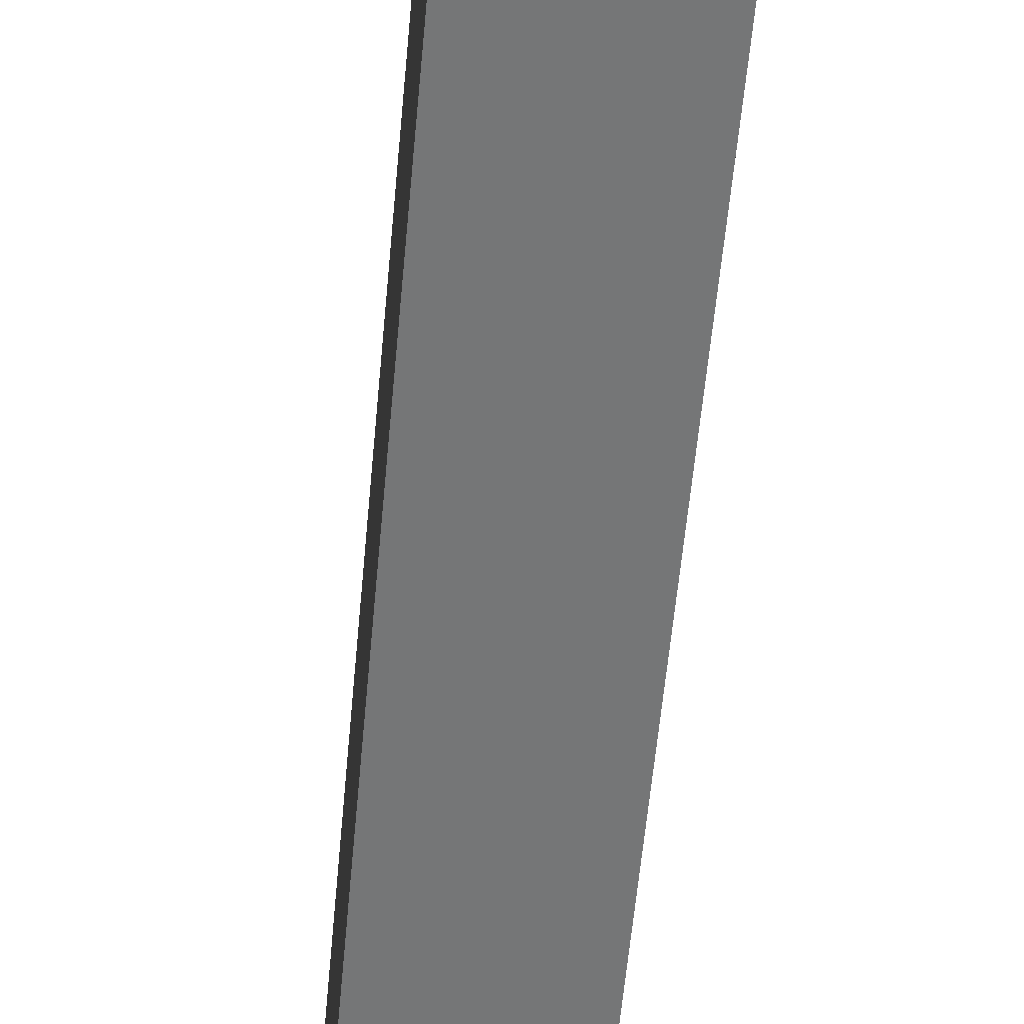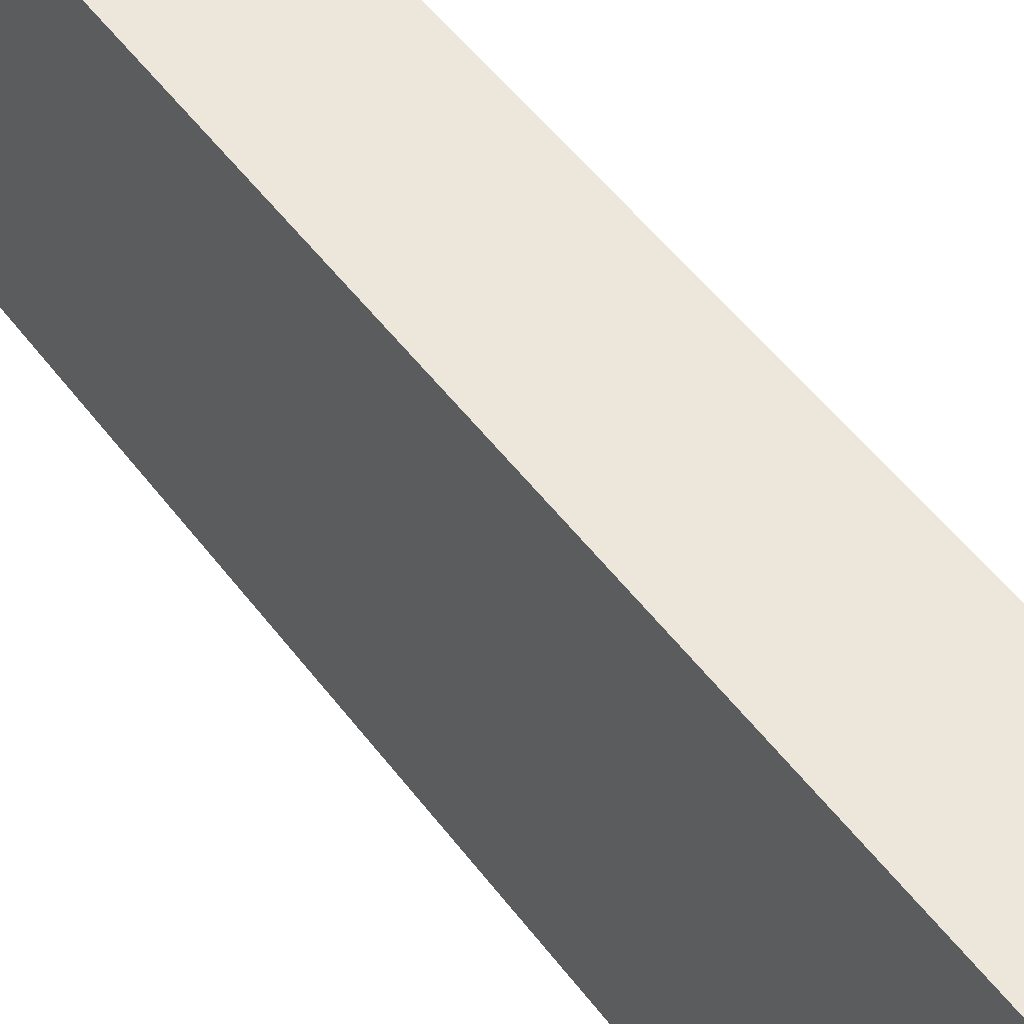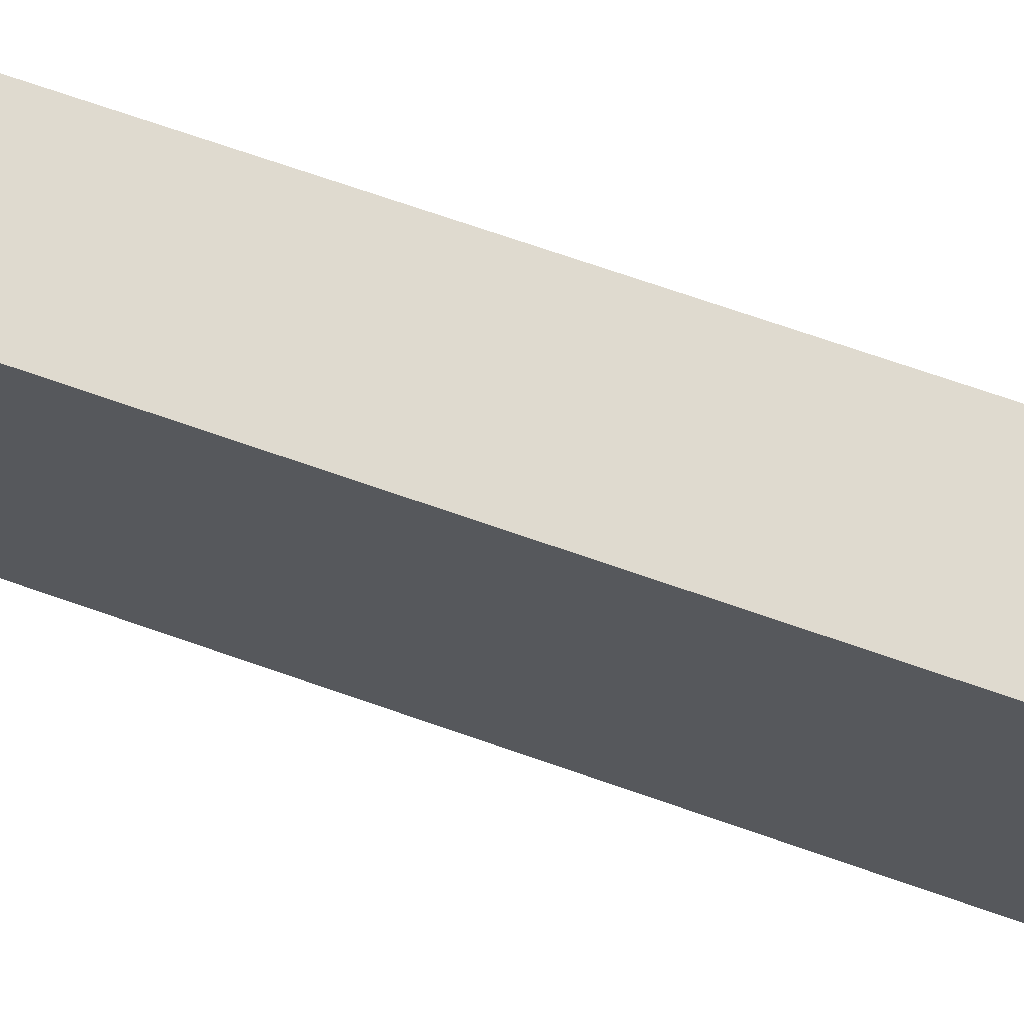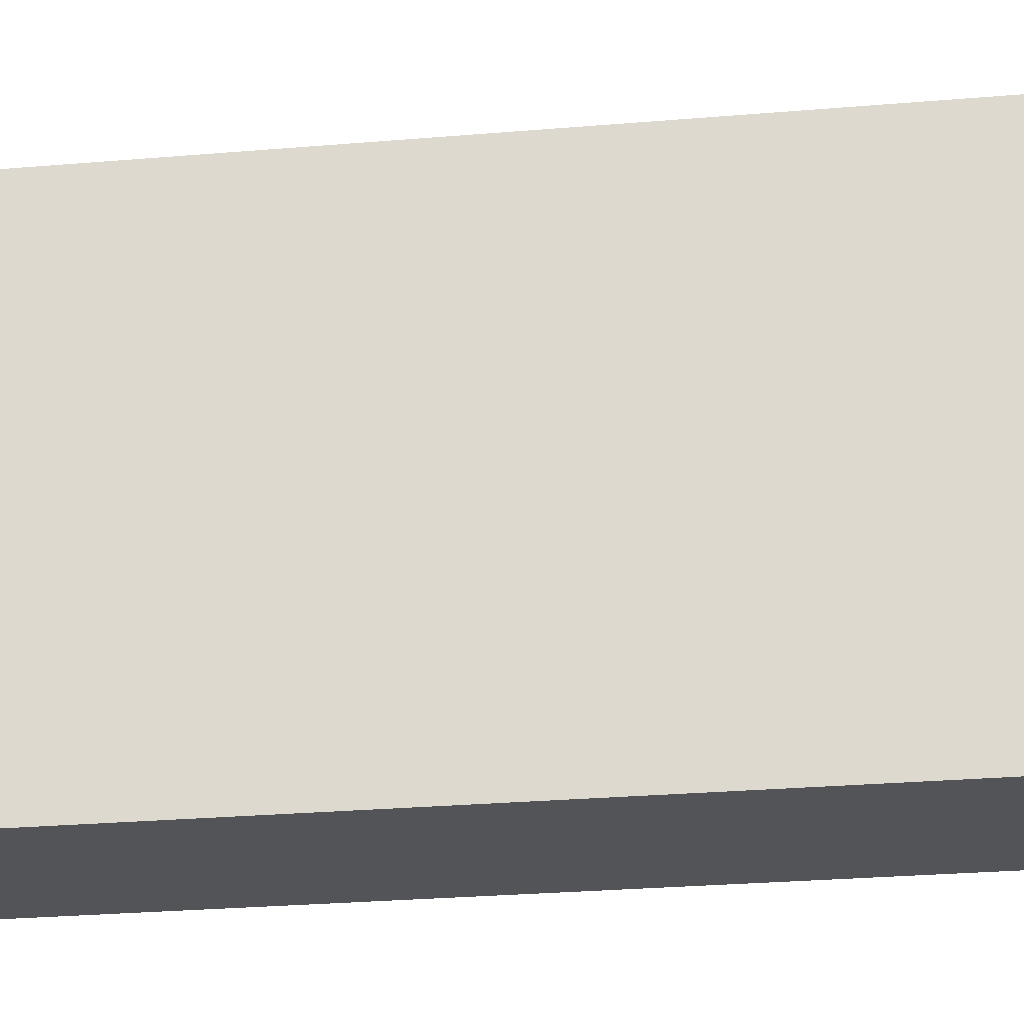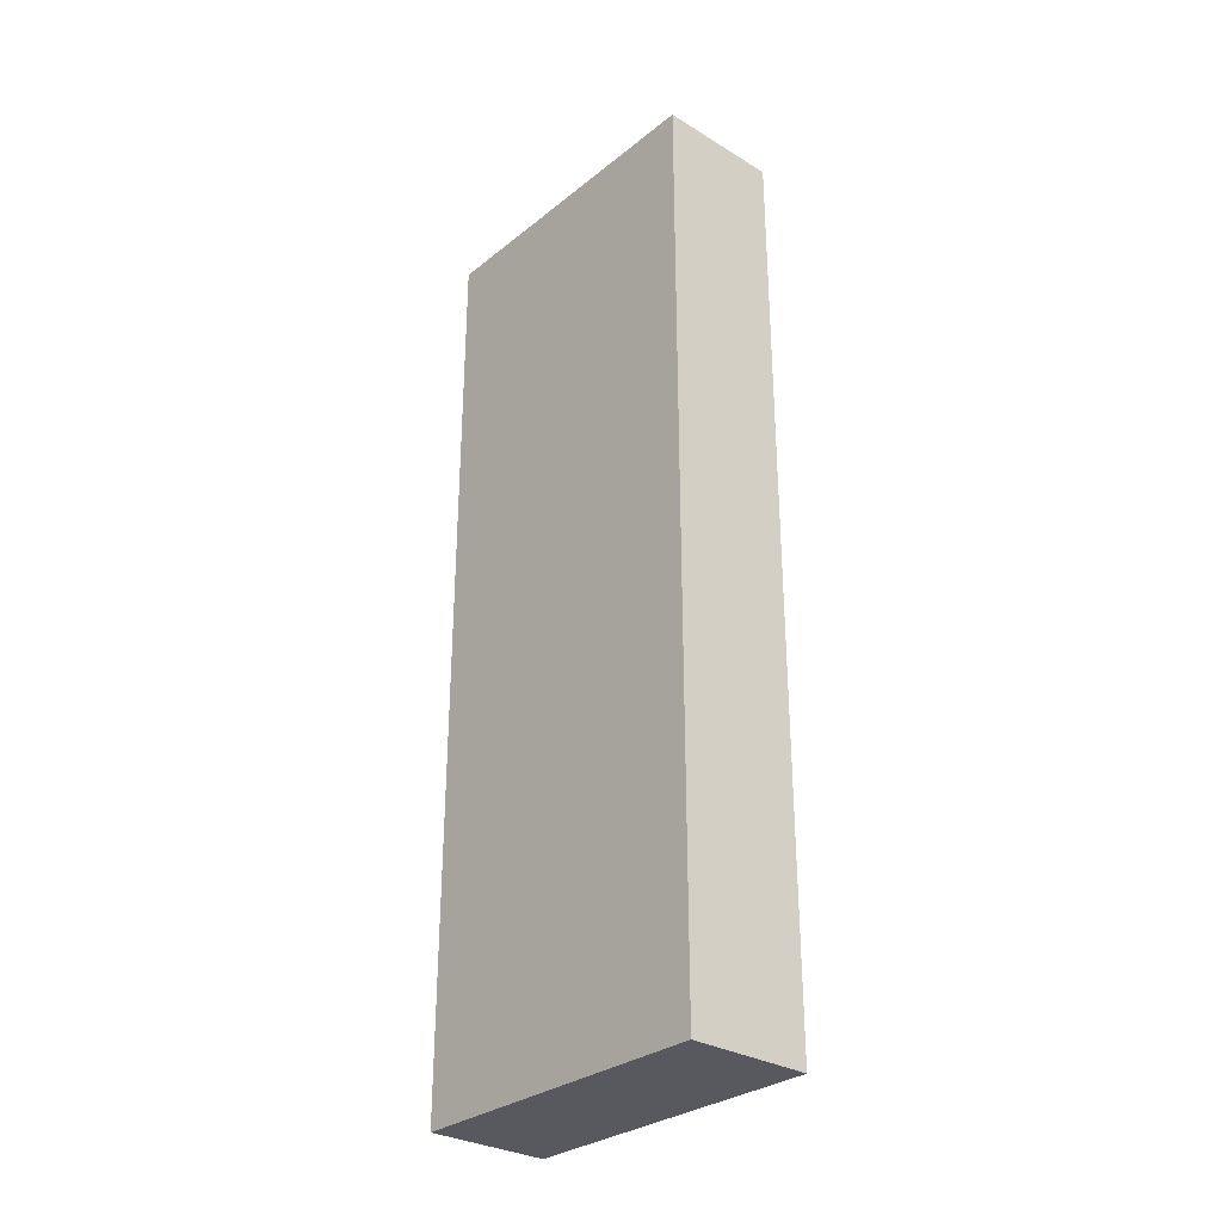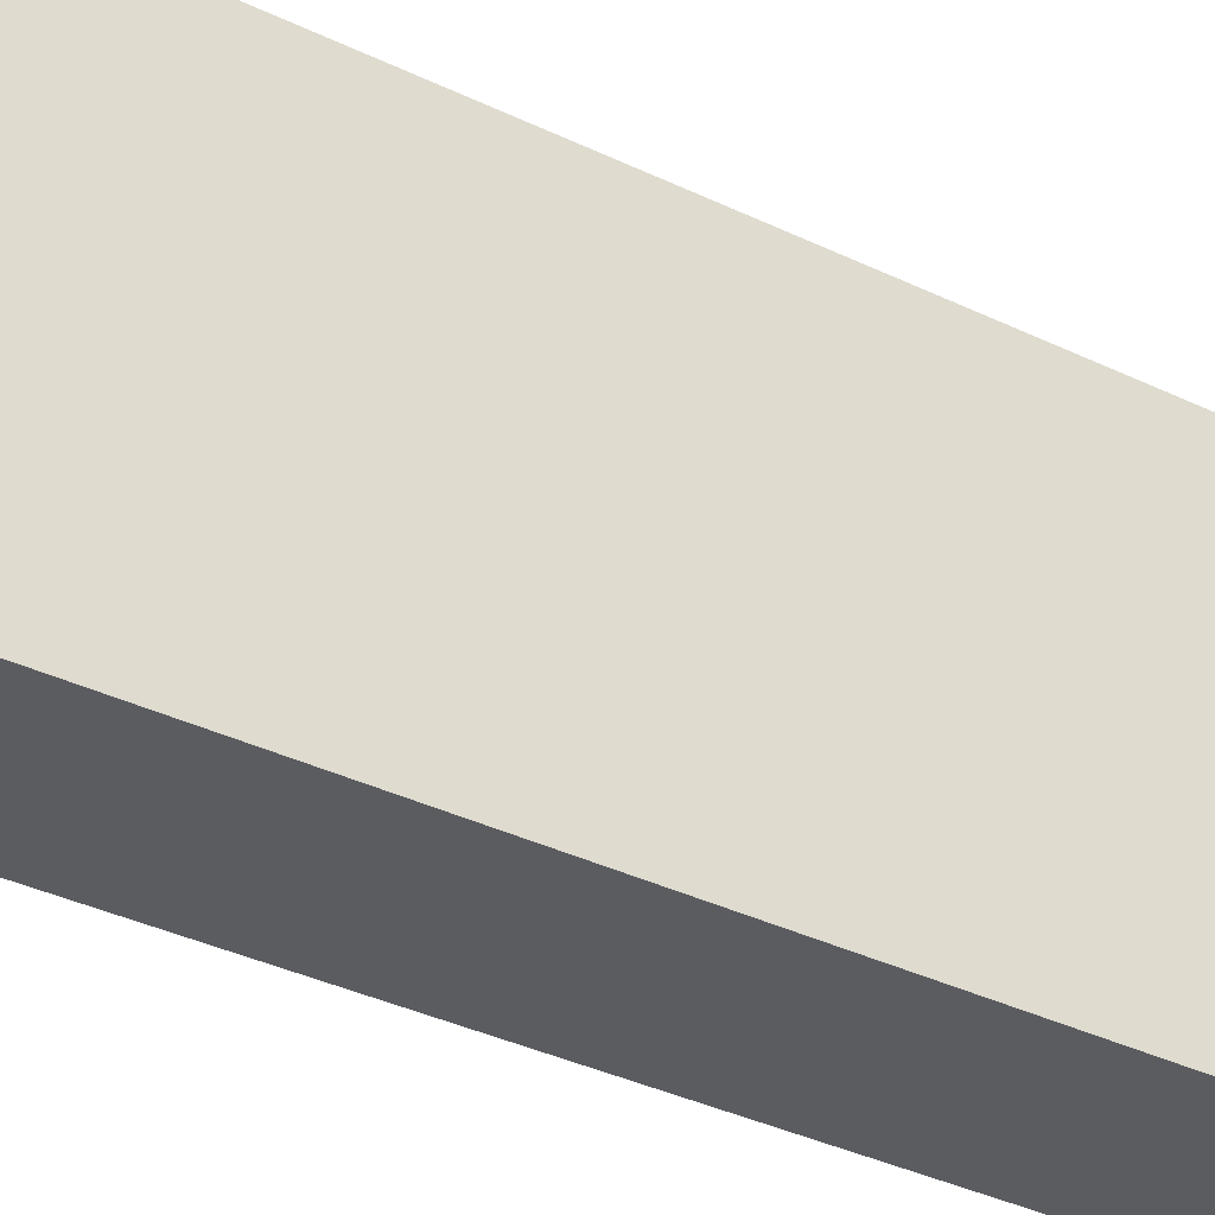
<metadata>
{"format":"obj","ext":"obj","renderer":"f3d","projection":"perspective","resolution":1024,"background":"white","views":[{"elev":-56.7,"azim":-5.1,"up":"+Y"},{"elev":50.6,"azim":144.7,"up":"+Y"},{"elev":70.6,"azim":-70.7,"up":"+Y"},{"elev":-23.3,"azim":98.7,"up":"+Y"},{"elev":-30.3,"azim":-41.3,"up":"+Z"},{"elev":-34.3,"azim":-123.5,"up":"+Y"}]}
</metadata>
<code>
g Mesh
v -0.1667 0.7333 -2.5
v -0.1667 0.7333 2.5
v 0.5 0.7333 2.5
v 0.5 0.7333 -2.5
v -0.1667 -1 -2.5
v 0.5 -1 -2.5
v 0.5 -1 2.5
v -0.1667 -1 2.5
v -0.1667 -1 -2.5
v -0.1667 -1 2.5
v -0.1667 0.7333 2.5
v -0.1667 0.7333 -2.5
v 0.5 -1 -2.5
v 0.5 0.7333 -2.5
v 0.5 0.7333 2.5
v 0.5 -1 2.5
v -0.1667 -1 2.5
v 0.5 -1 2.5
v 0.5 0.7333 2.5
v -0.1667 0.7333 2.5
v -0.1667 -1 -2.5
v -0.1667 0.7333 -2.5
v 0.5 0.7333 -2.5
v 0.5 -1 -2.5
f 1 2 3
f 1 3 4
f 5 6 7
f 5 7 8
f 9 10 11
f 9 11 12
f 13 14 15
f 13 15 16
f 17 18 19
f 17 19 20
f 21 22 23
f 21 23 24

</code>
